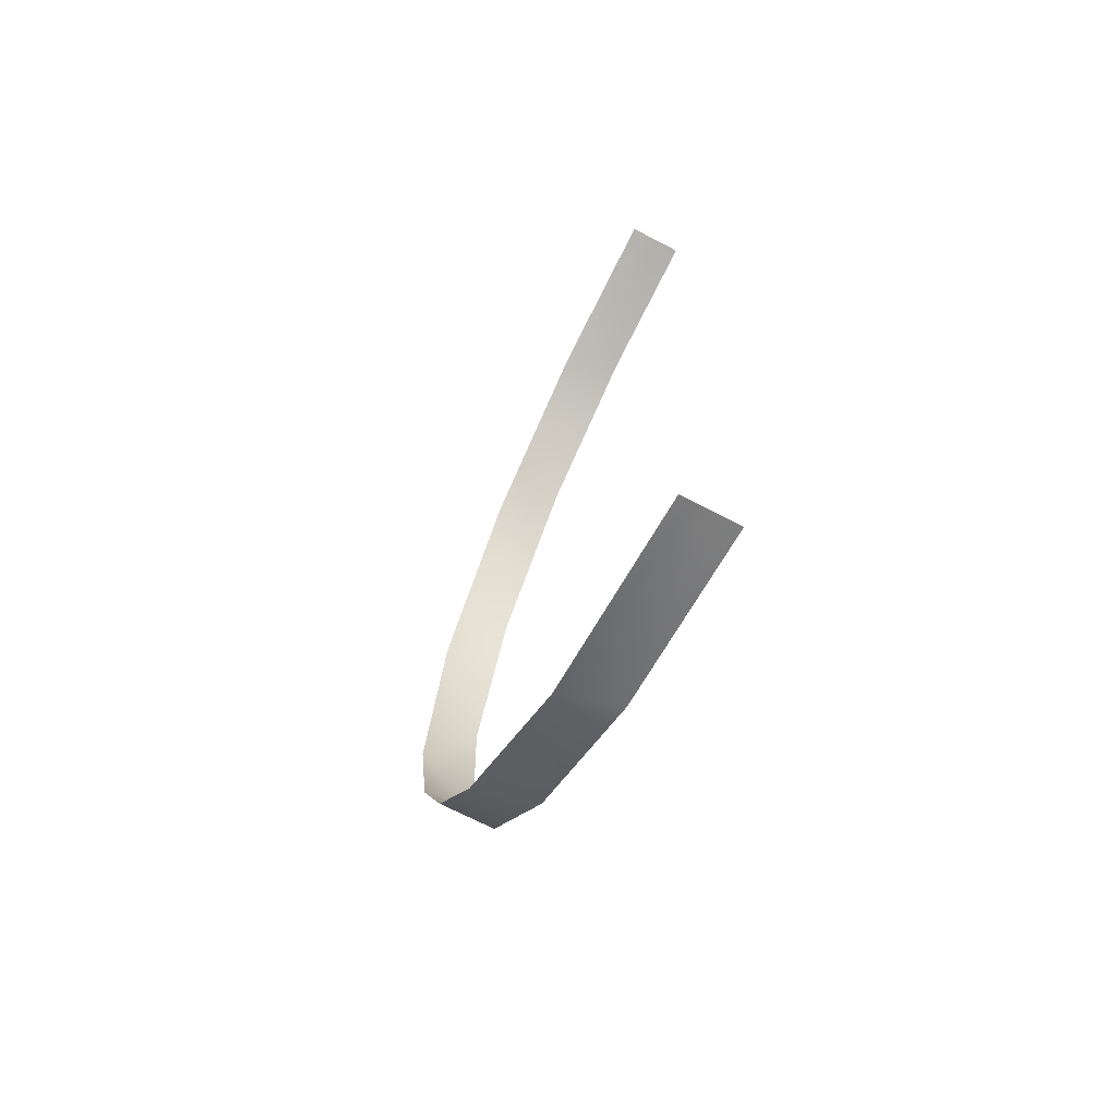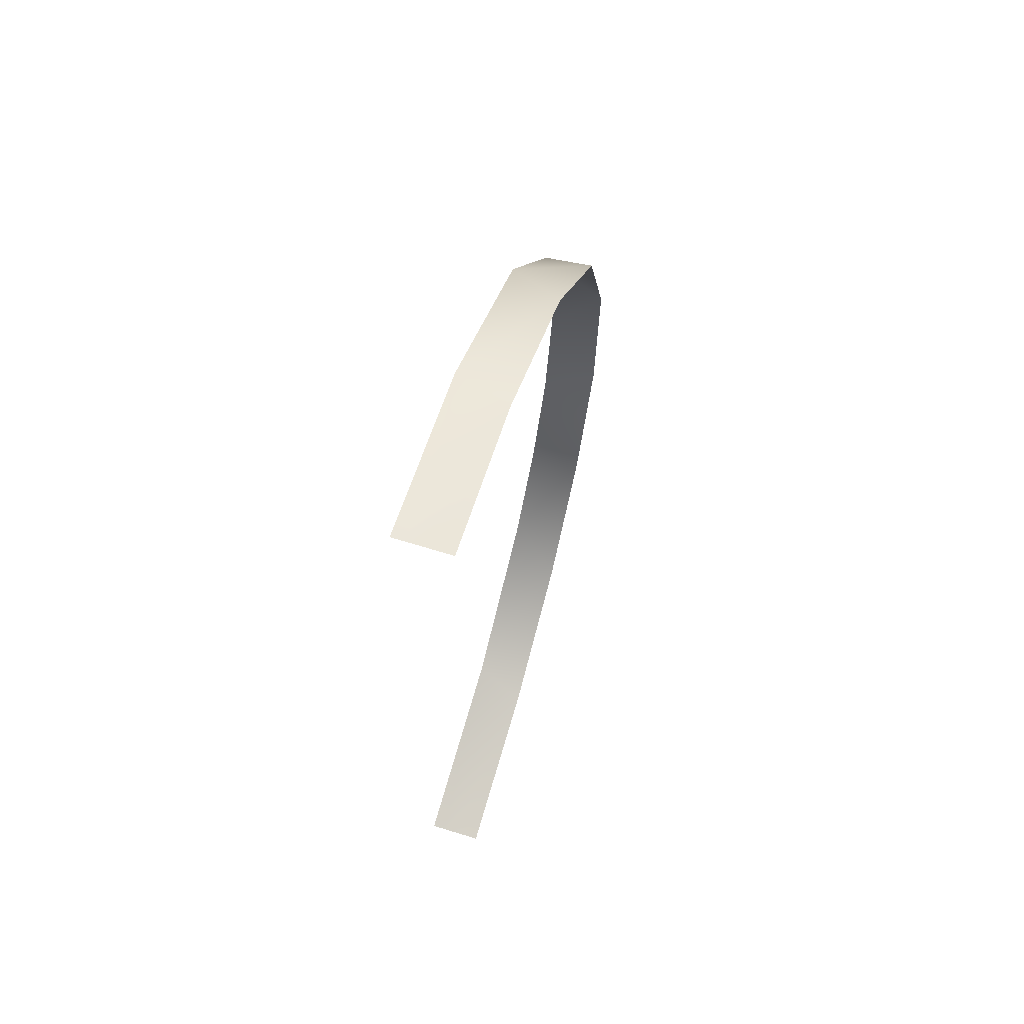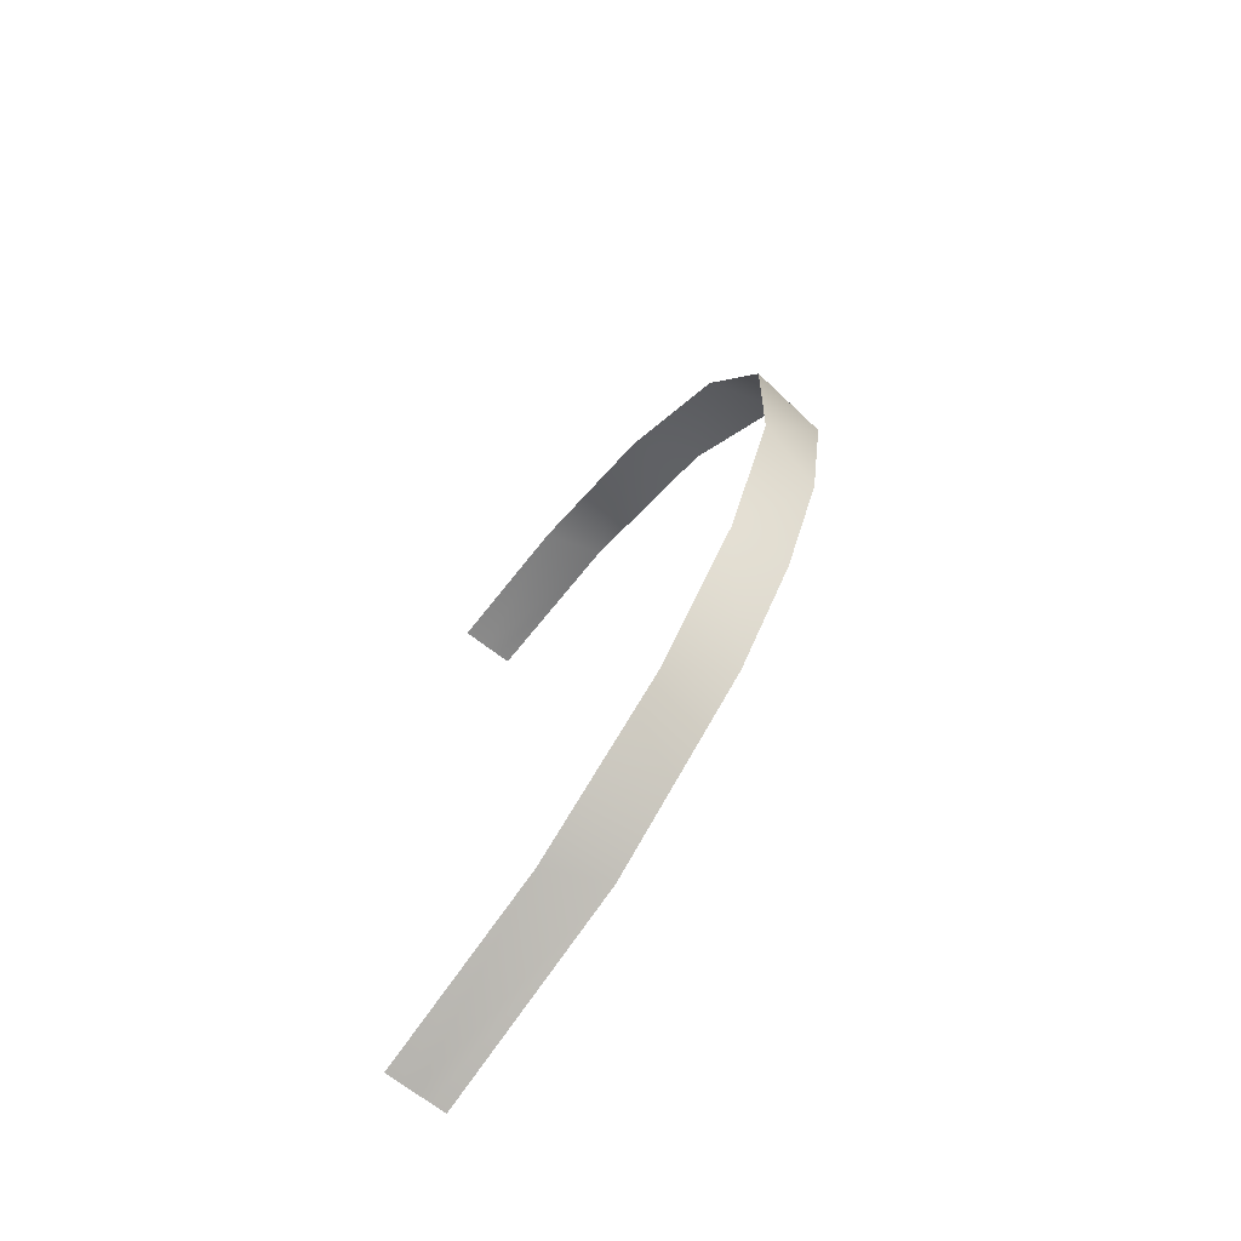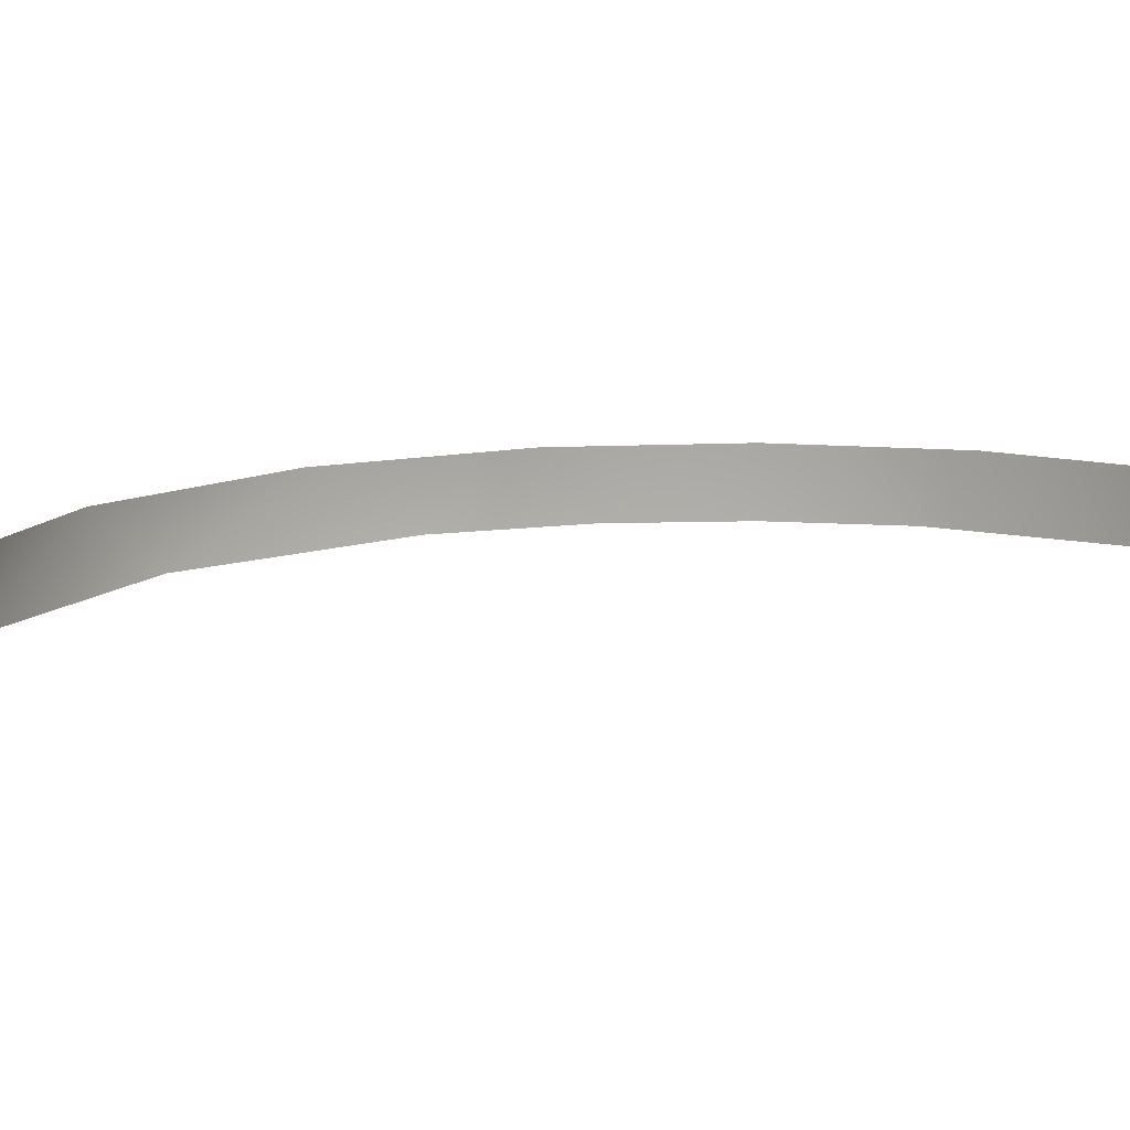
<metadata>
{"format":"obj","ext":"obj","renderer":"f3d","projection":"perspective","resolution":1024,"background":"white","views":[{"elev":-69.9,"azim":62.5,"up":"+Z"},{"elev":67.4,"azim":107.1,"up":"+Z"},{"elev":-71.5,"azim":-127.1,"up":"+Z"},{"elev":12.2,"azim":62.4,"up":"+Y"}]}
</metadata>
<code>
o Group131/mesh131/mesh131-geometry#mesh131-geometry
v -0.1382 -0.7427 -0.2455
v -0.1642 -0.7213 -0.2106
v -0.1642 -0.7427 -0.2106
v -0.127 -0.7213 -0.2565
v -0.1815 -0.7427 -0.1706
v -0.07827 -0.7427 -0.2885
v -0.1854 -0.7213 -0.1554
v -0.0702 -0.7213 -0.2919
v -0.1895 -0.7427 -0.1229
v 0.000275 -0.732 -0.3055
v -0.1877 -0.7213 -0.08848
v 0.000275 -0.7374 -0.3055
v 0.000275 -0.7267 -0.3055
v -0.1761 -0.7427 -0.04526
v 0.000275 -0.7427 -0.3055
v 0.000275 -0.7213 -0.3055
v -0.1642 -0.7213 -0.02066
v -0.1306 -0.7427 0.02197
v -0.1172 -0.7213 0.03359
v -0.06566 -0.7427 0.06247
v -0.05808 -0.7213 0.0651
v 0.000275 -0.732 0.07429
v 0.000275 -0.7267 0.07429
v 0.000275 -0.7374 0.07429
v 0.000275 -0.7213 0.07429
v 0.000275 -0.7427 0.07429
f 1 2 3
f 3 2 1
f 4 2 1
f 1 2 4
f 2 5 3
f 3 5 2
f 4 1 6
f 6 1 4
f 2 7 5
f 5 7 2
f 4 6 8
f 8 6 4
f 5 7 9
f 9 7 5
f 8 6 10
f 10 6 8
f 7 11 9
f 9 11 7
f 10 6 12
f 12 6 10
f 8 10 13
f 13 10 8
f 9 11 14
f 14 11 9
f 12 6 15
f 15 6 12
f 8 13 16
f 16 13 8
f 11 17 14
f 14 17 11
f 14 17 18
f 18 17 14
f 17 19 18
f 18 19 17
f 19 20 18
f 18 20 19
f 21 20 19
f 19 20 21
f 21 22 20
f 20 22 21
f 21 23 22
f 22 23 21
f 22 24 20
f 20 24 22
f 25 23 21
f 21 23 25
f 24 26 20
f 20 26 24

</code>
